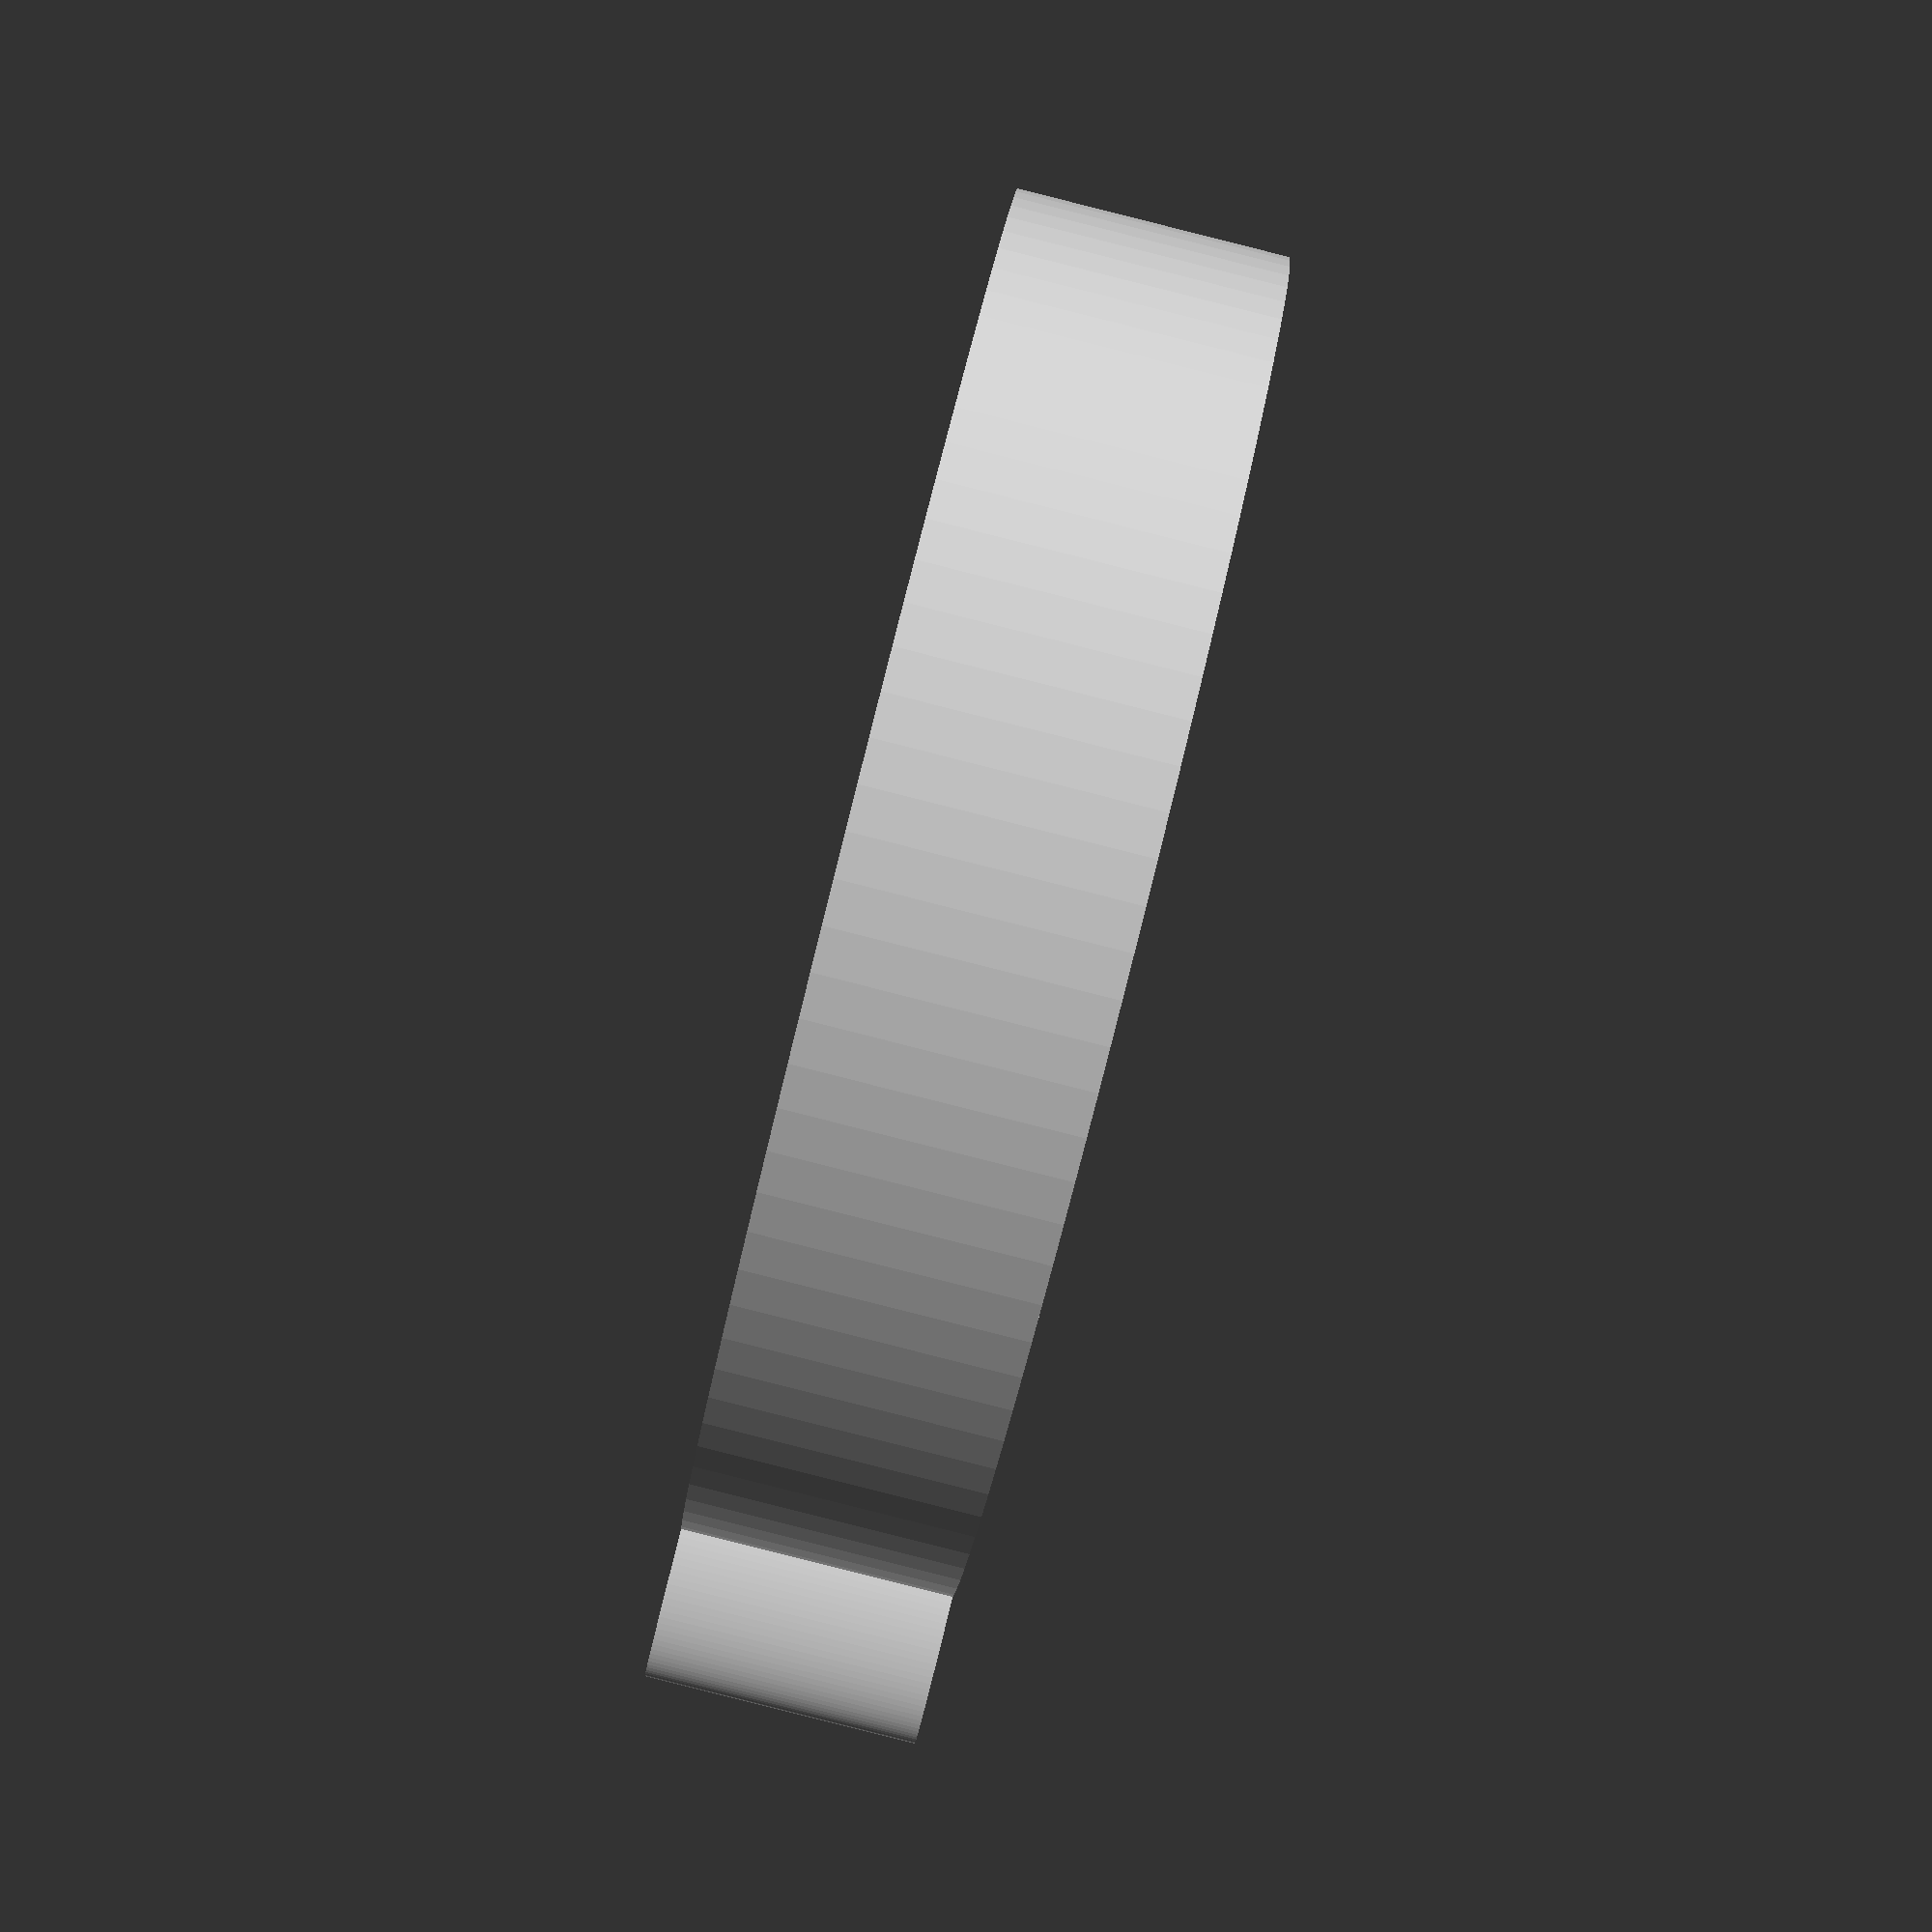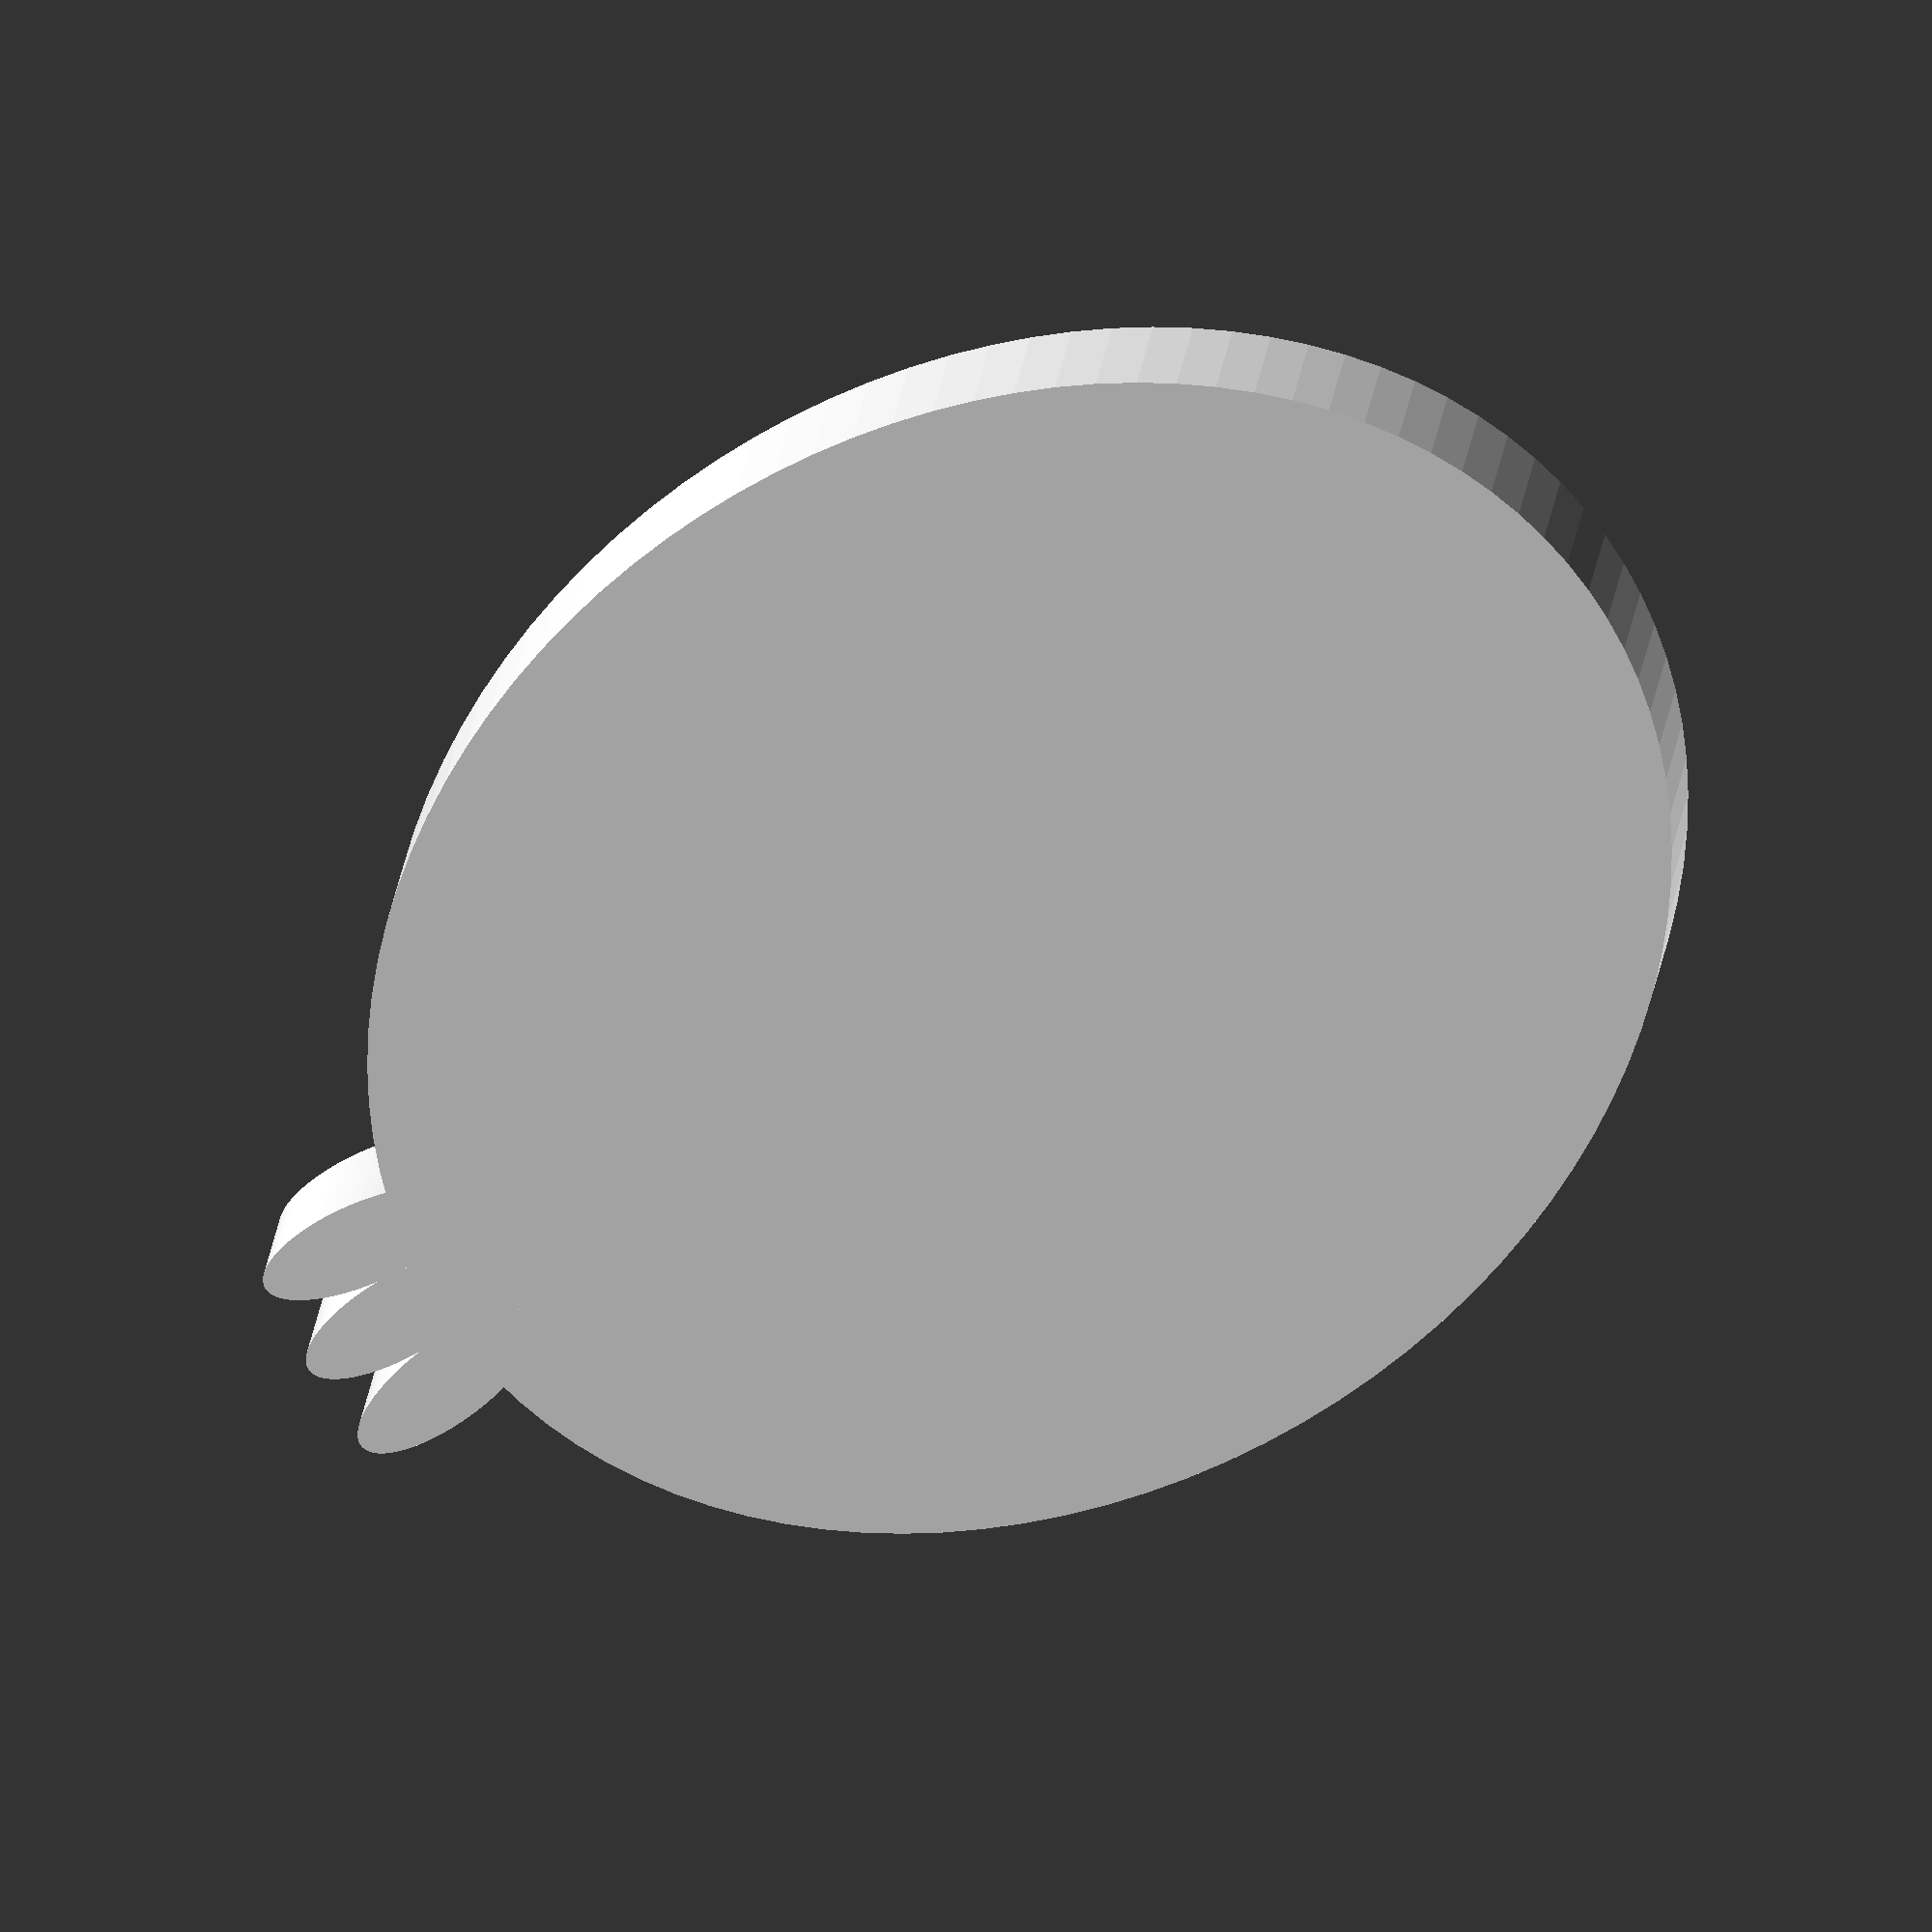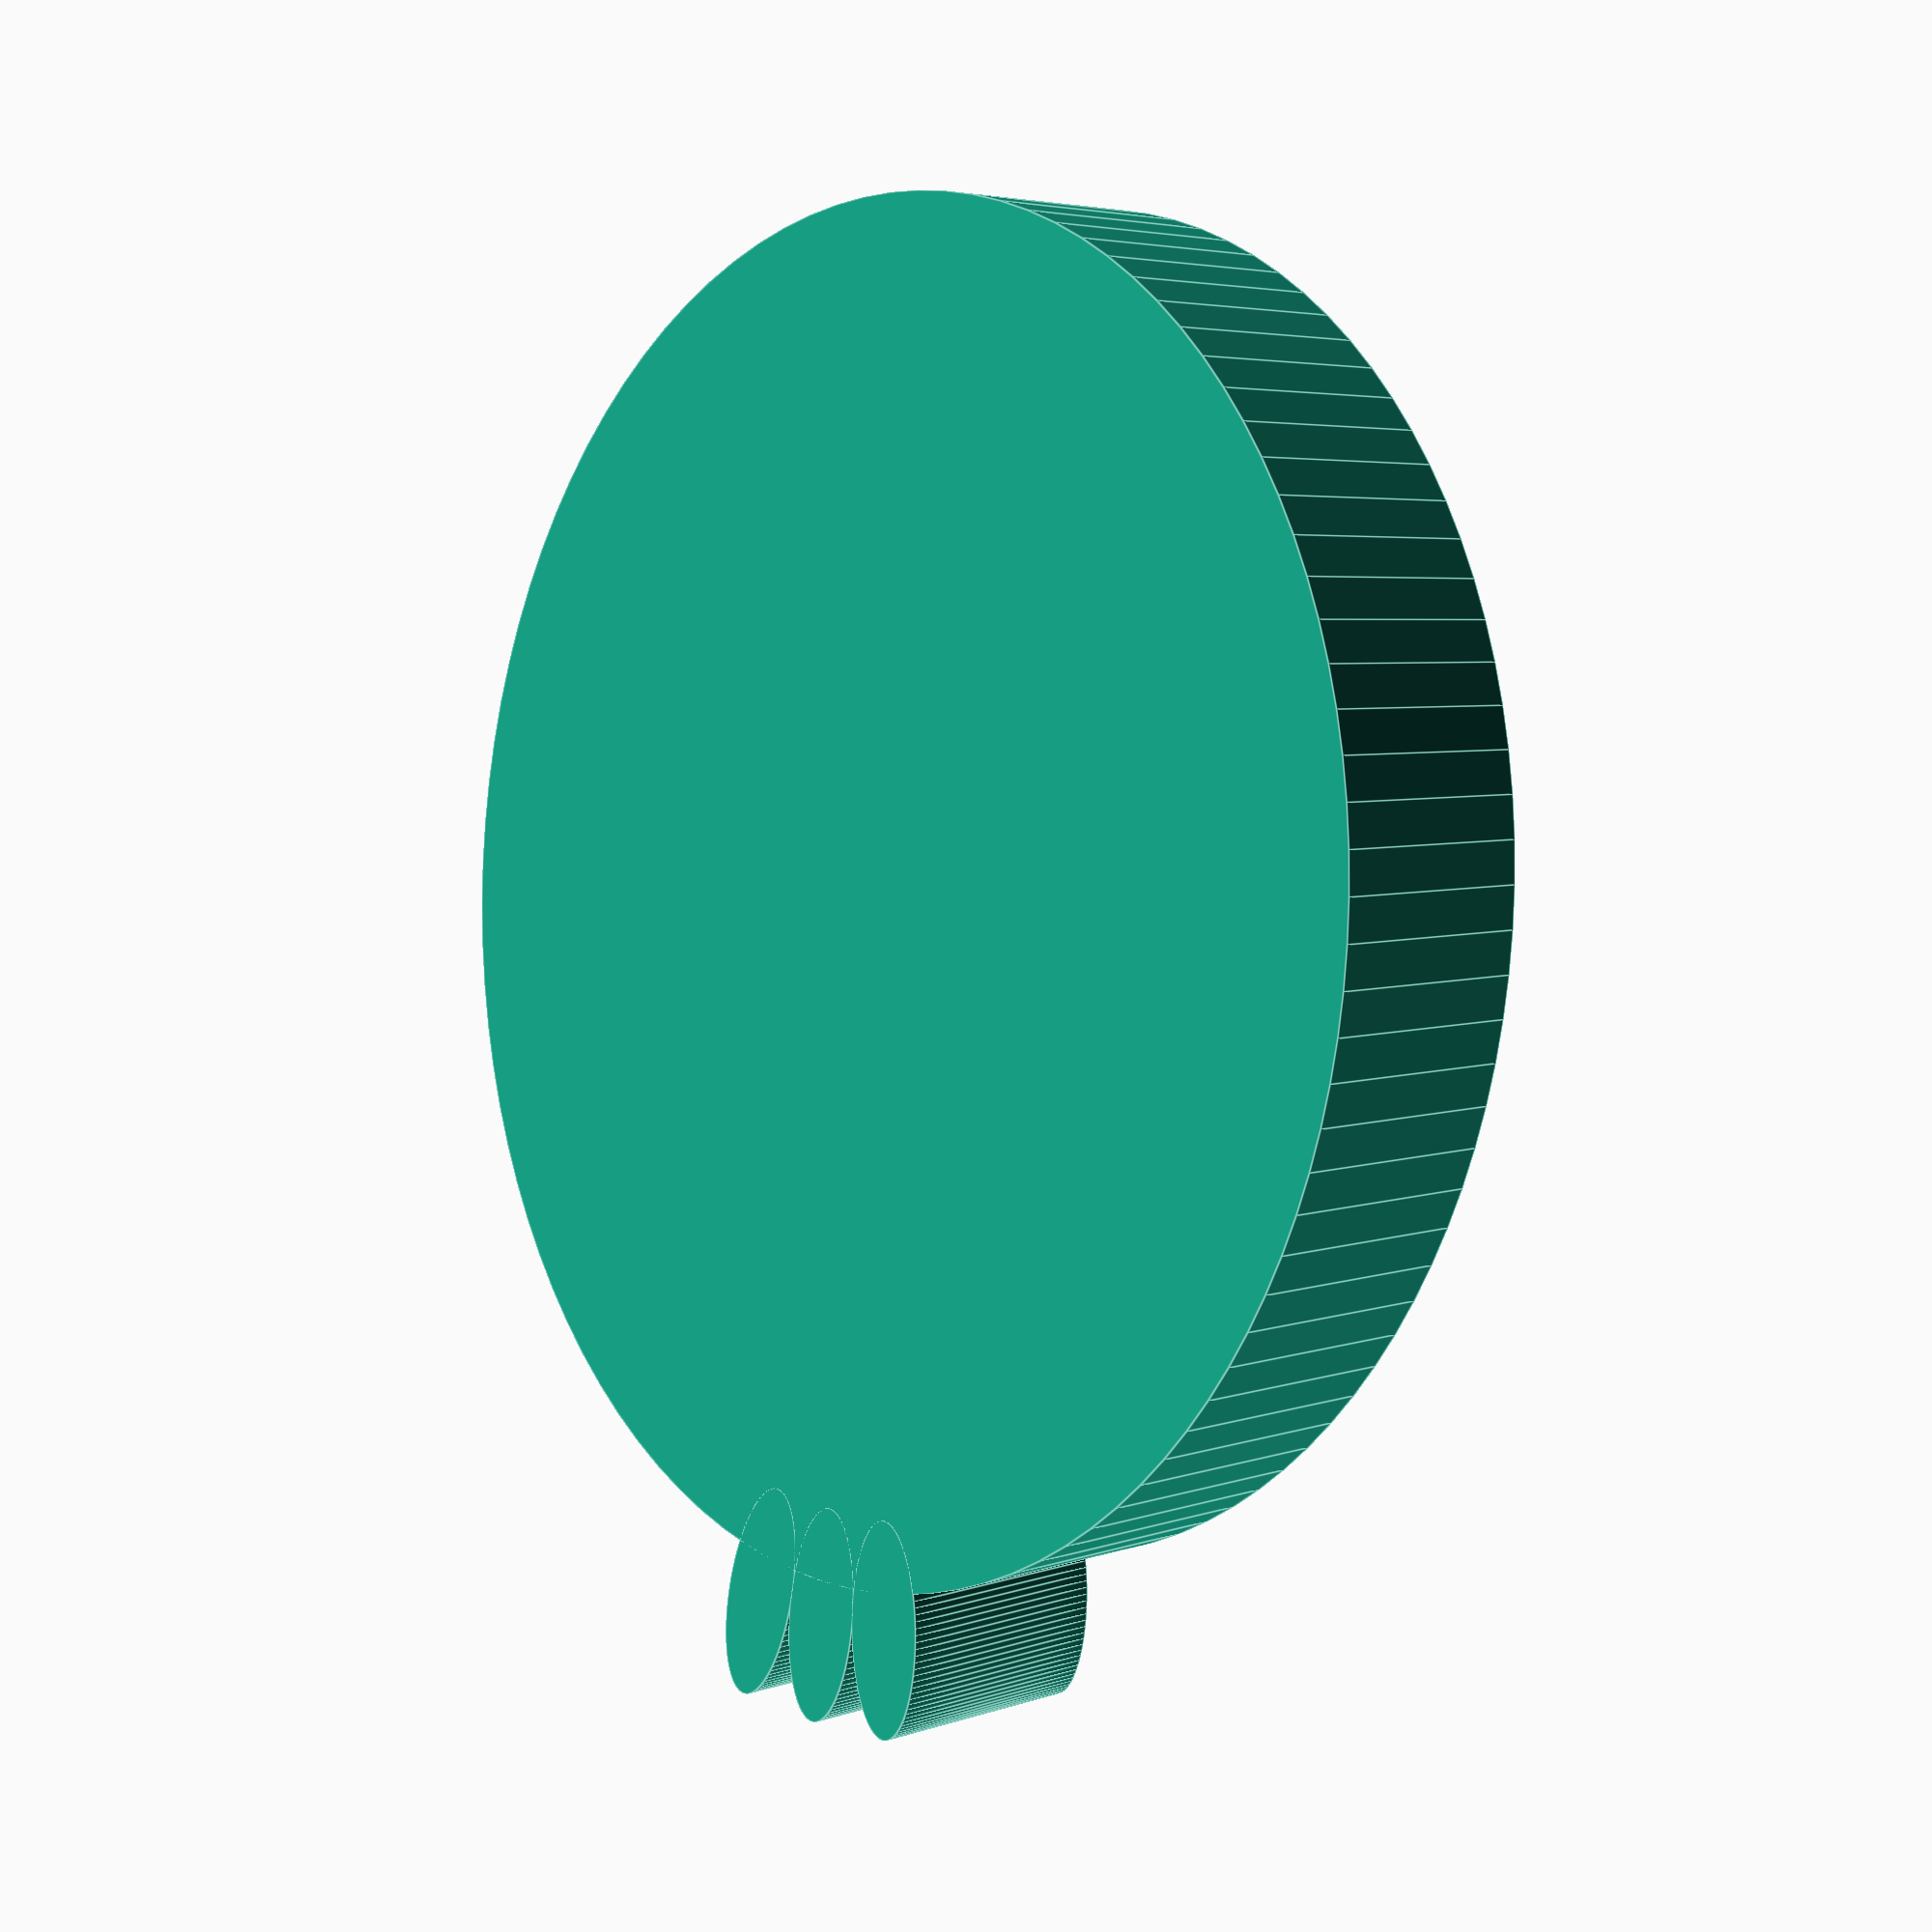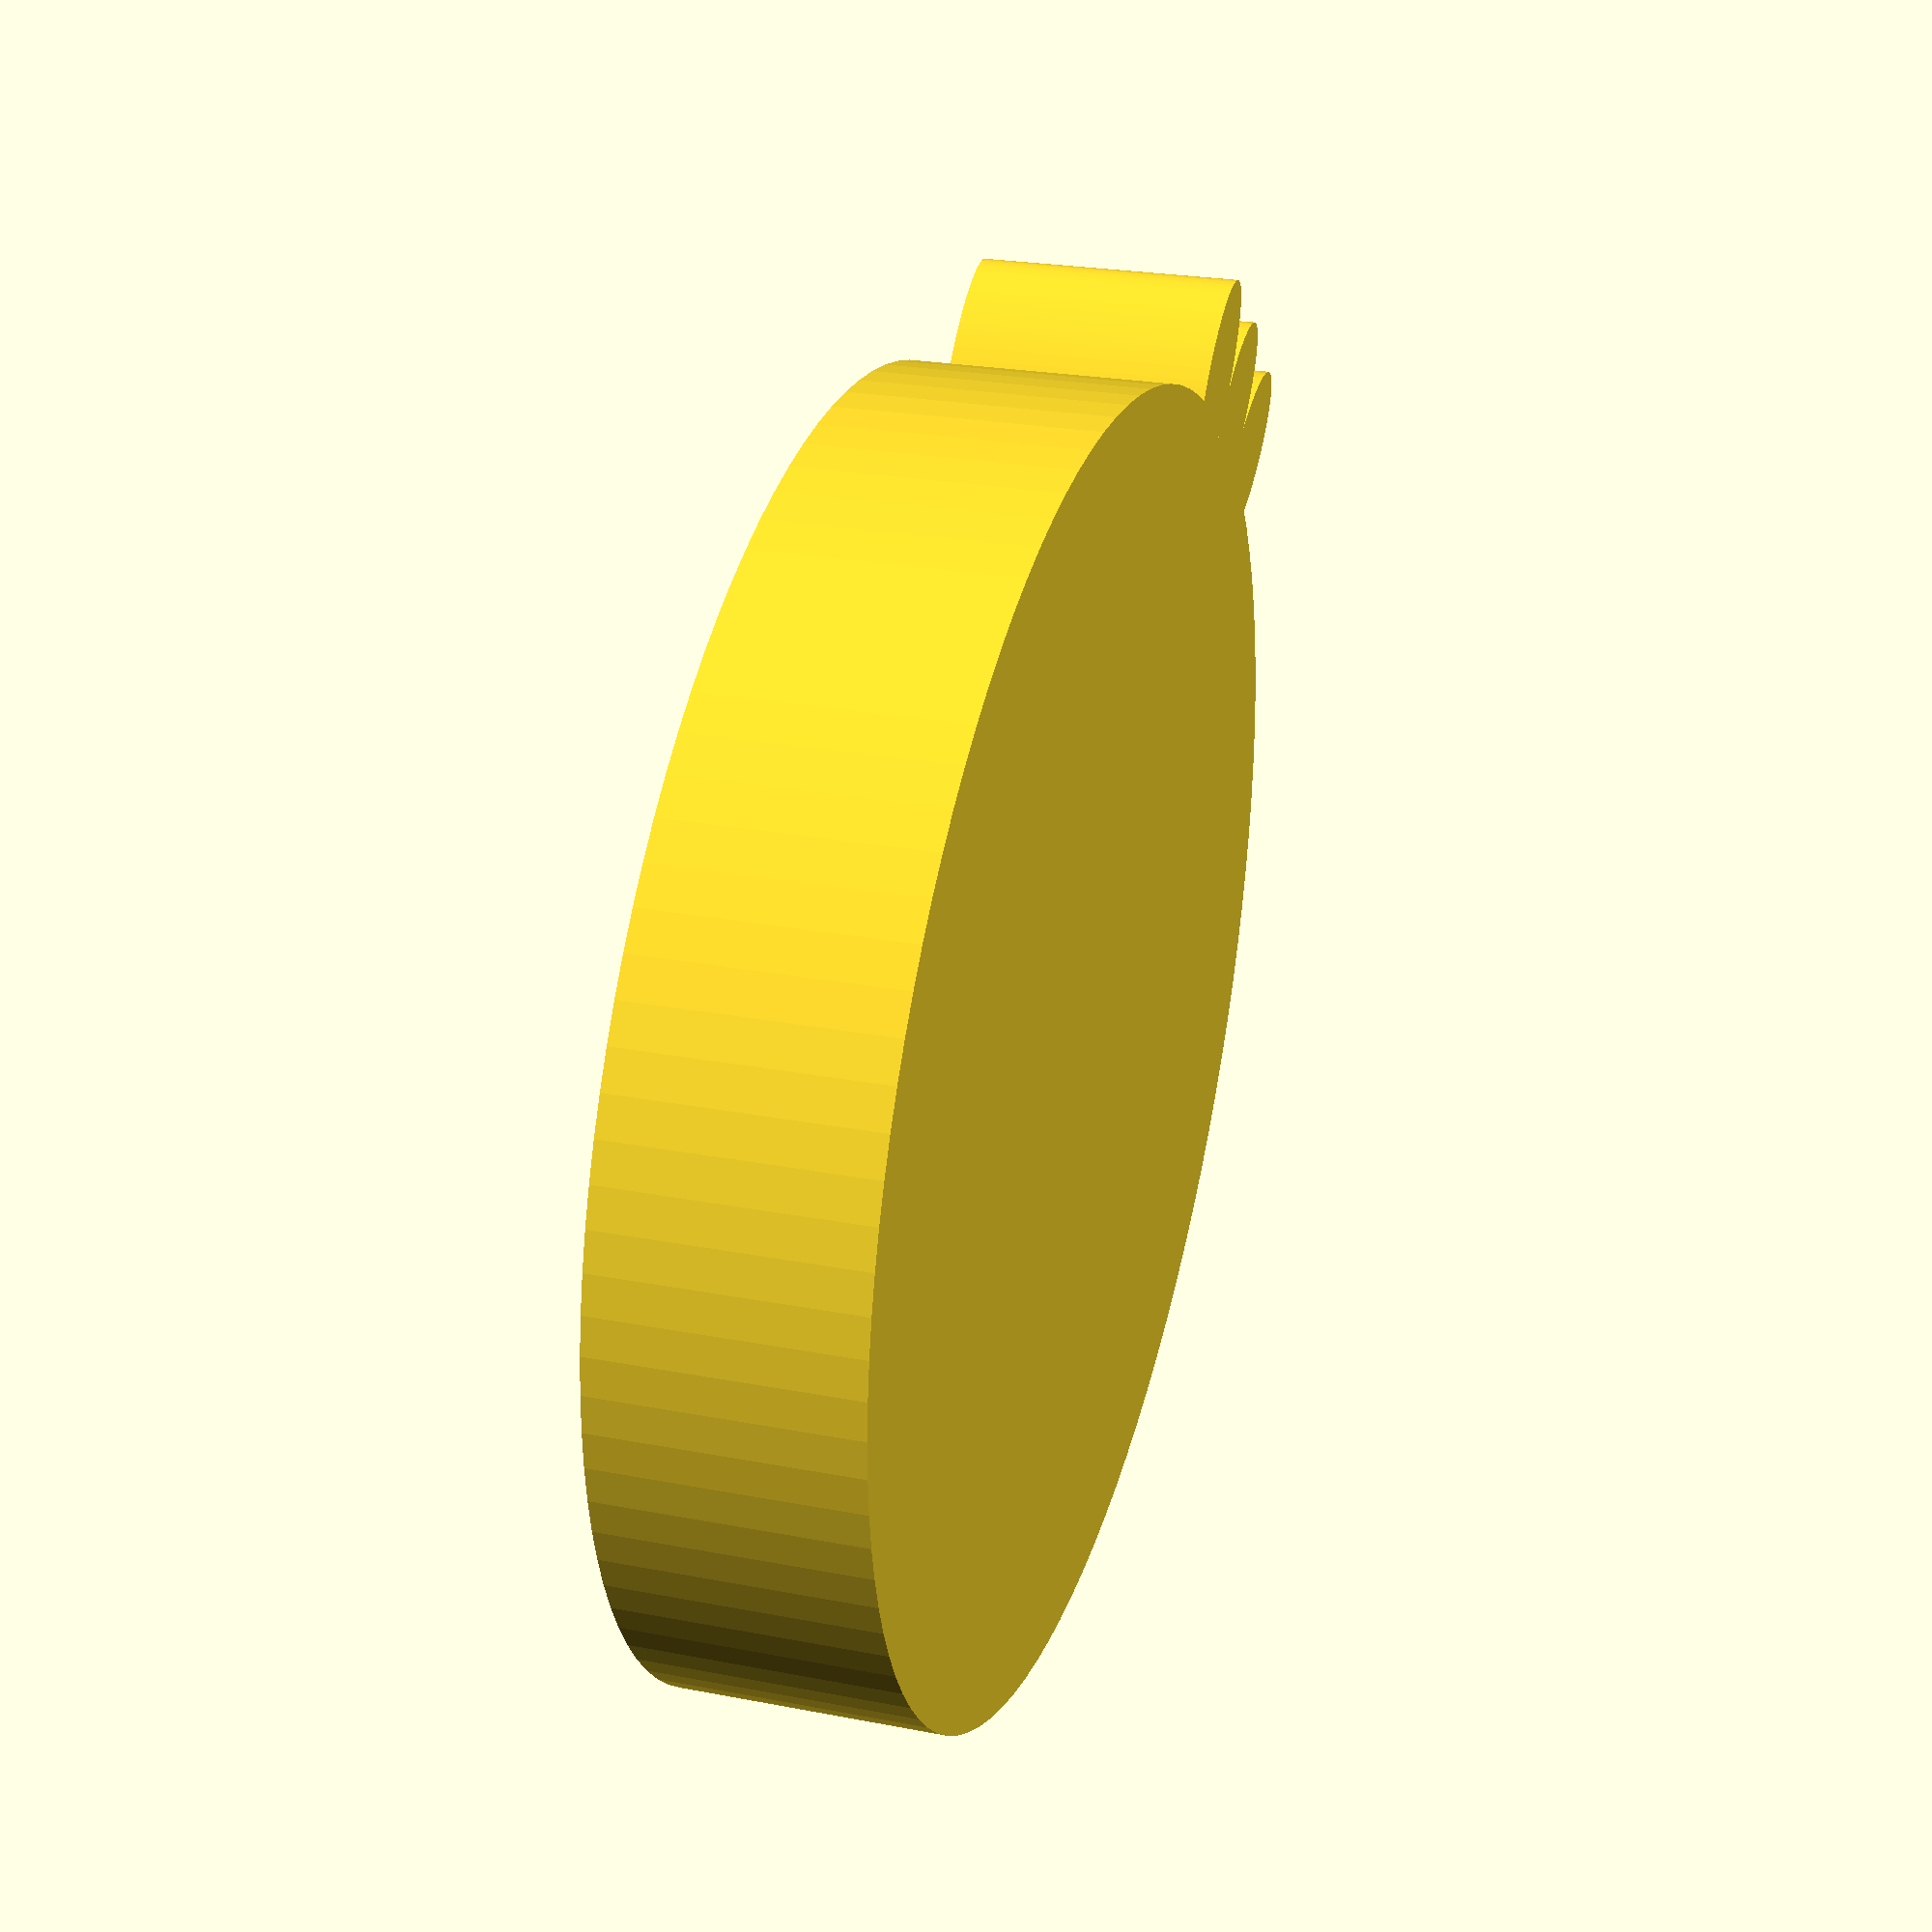
<openscad>

module balloon()
{
	union () 
	{
		// balloon
		scale ([0.8, 1, 1]) 
		cylinder (h = 4, r=10, center = true, $fn=100);
		
		// middle knot piece
		knotPiece();

		// left knot piece
		rotate ([0, 0, -6.5])
		knotPiece();
		
		// right knot piece
		rotate ([0, 0, 6.5])
		knotPiece();
	}	
}

module knotPiece()
{
	translate ([0, -10.5, 0]) 
	scale ([0.3, 0.8, 1]) 
	cylinder (h = 4, r=2, center = true, $fn=100);
}

translate ([0, 12, 0])
balloon();
</openscad>
<views>
elev=88.0 azim=90.7 roll=75.9 proj=p view=wireframe
elev=168.3 azim=121.0 roll=356.6 proj=o view=solid
elev=176.0 azim=173.4 roll=320.7 proj=p view=edges
elev=337.5 azim=225.4 roll=288.8 proj=p view=wireframe
</views>
